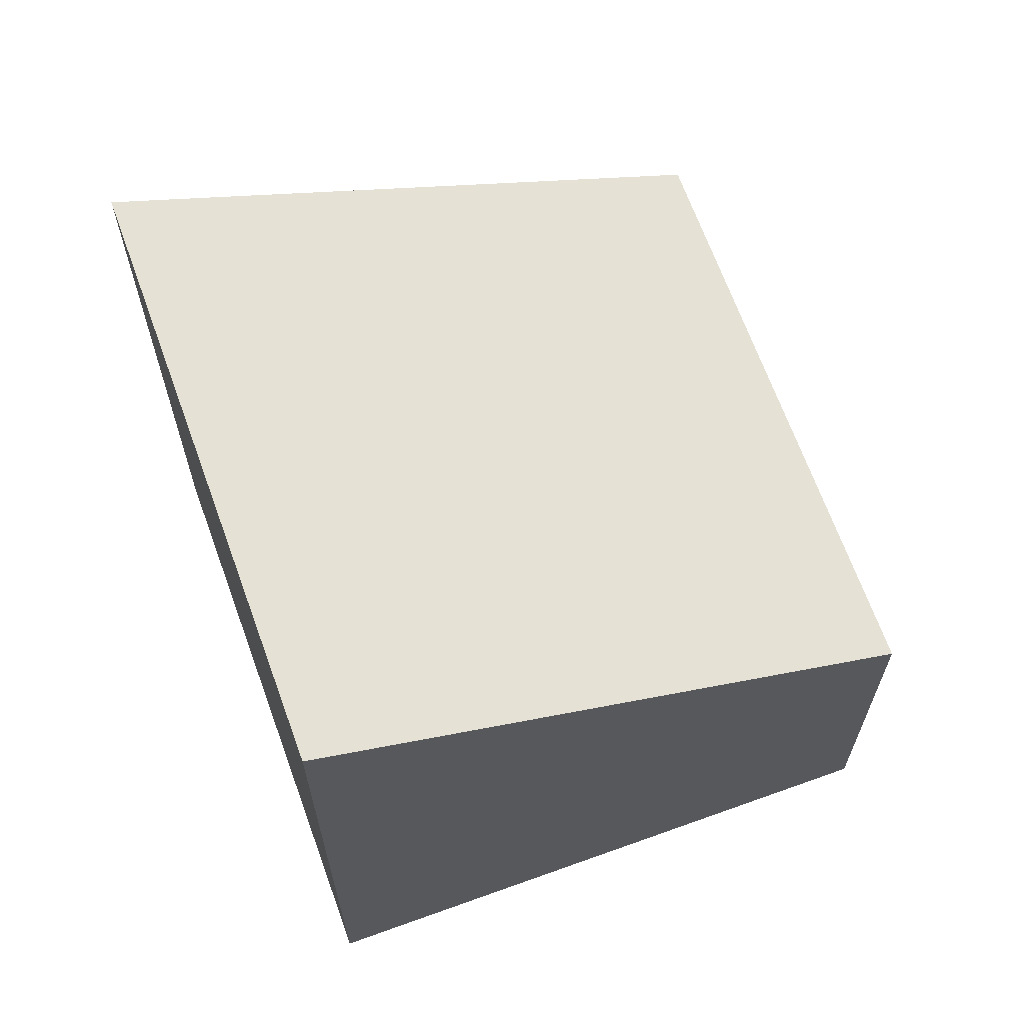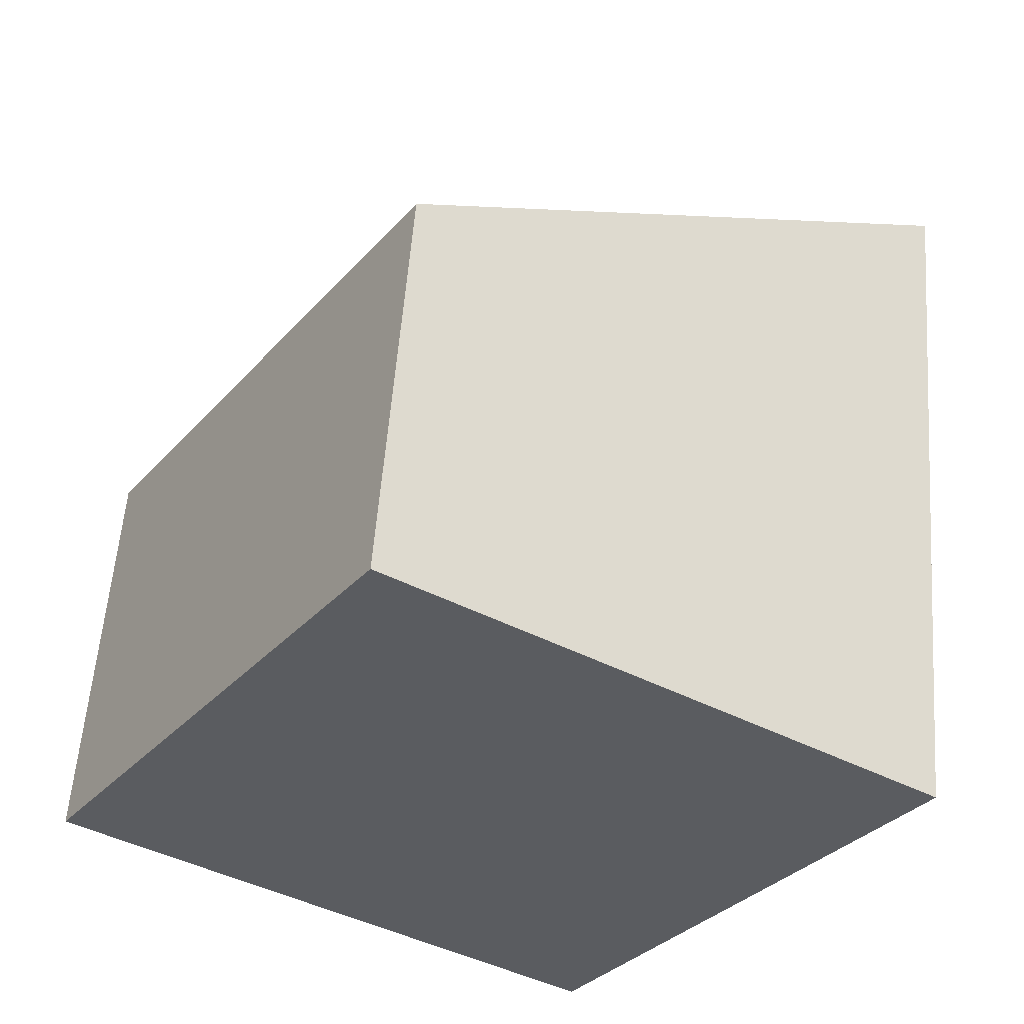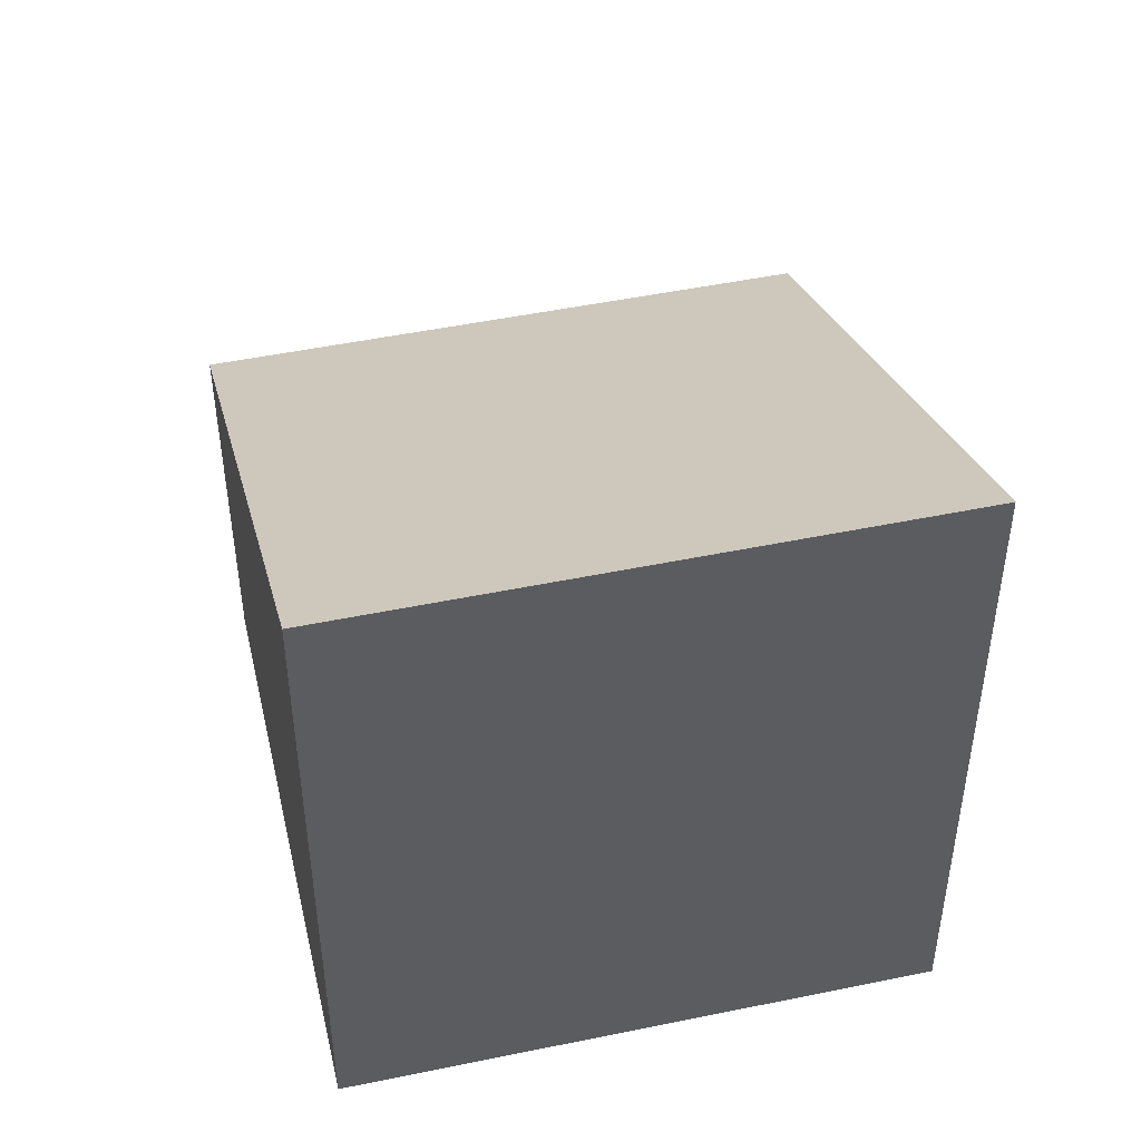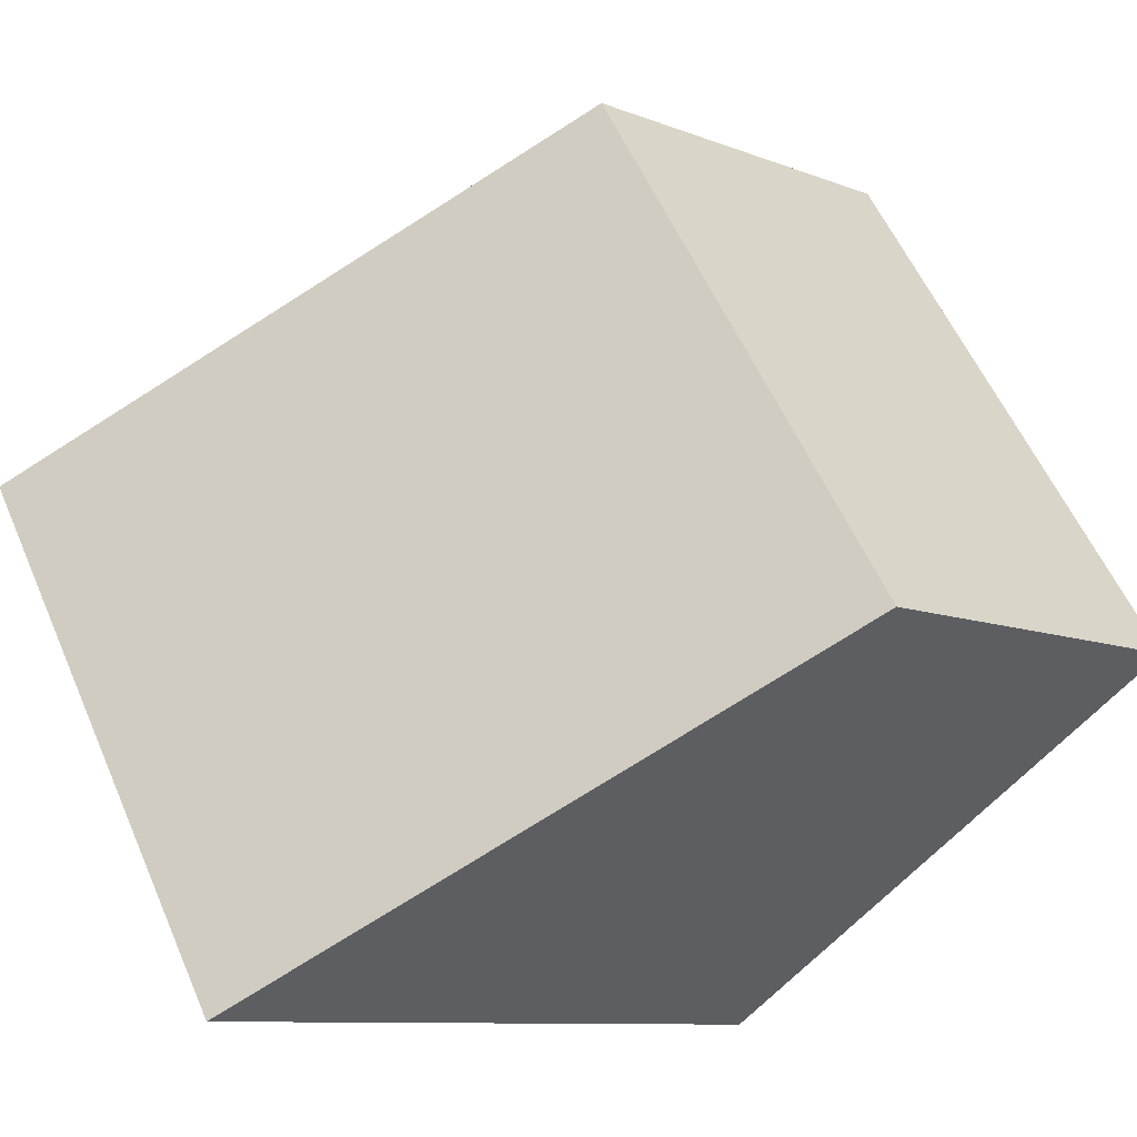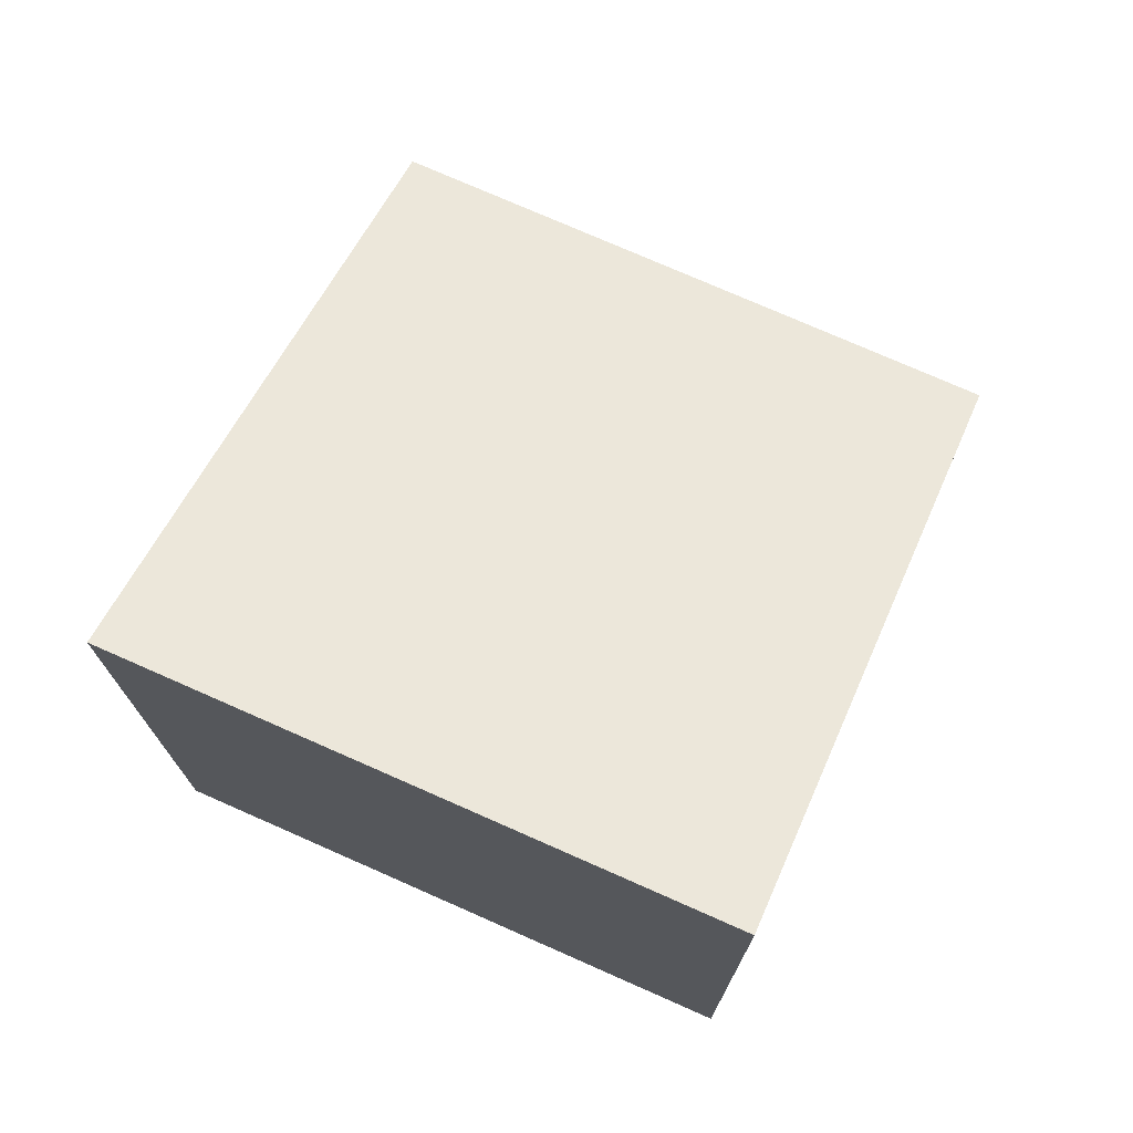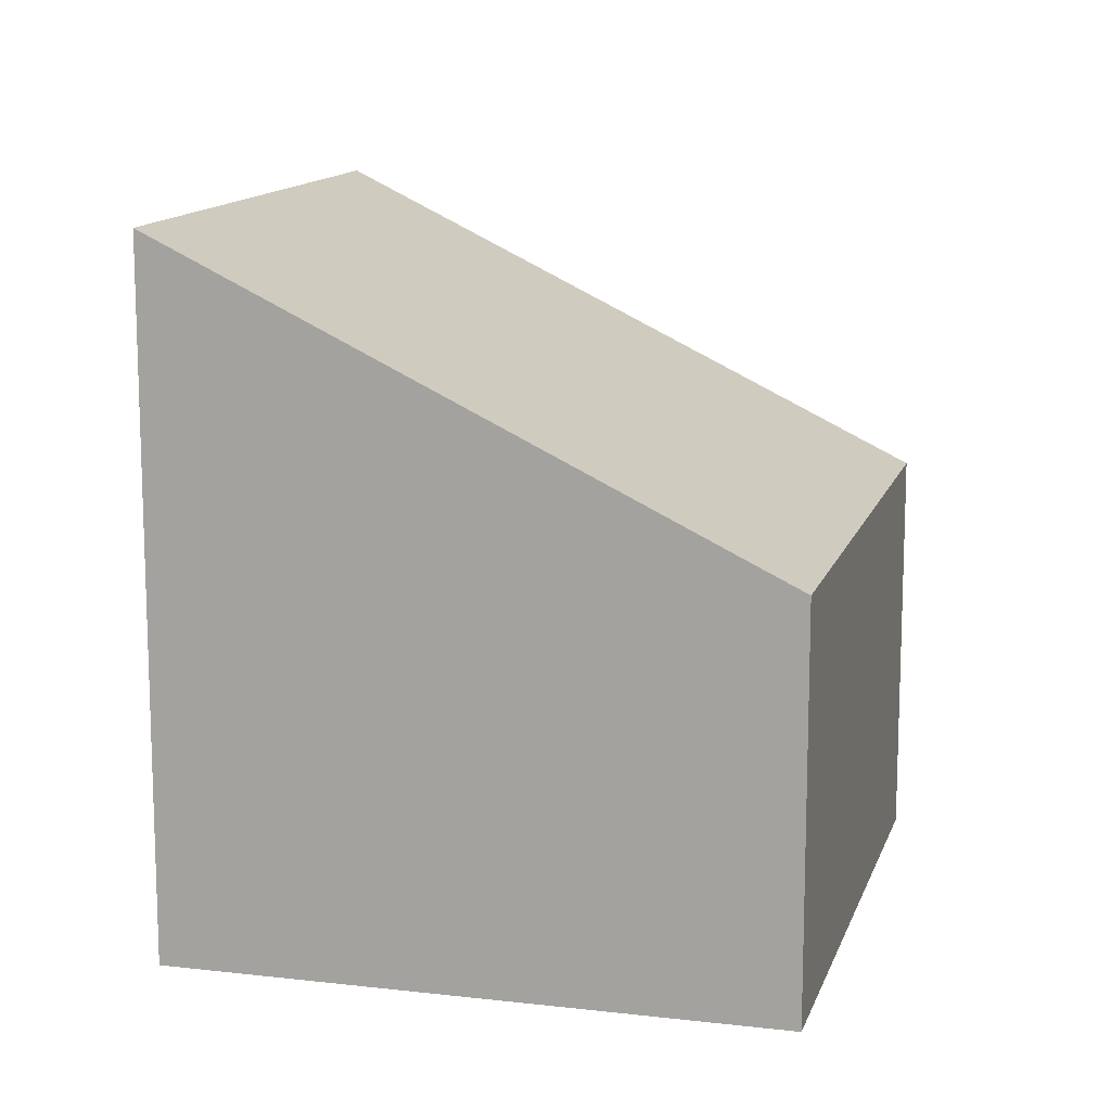
<metadata>
{"format":"obj","ext":"obj","renderer":"f3d","projection":"perspective","resolution":1024,"background":"white","views":[{"elev":66.9,"azim":-166.8,"up":"+Y"},{"elev":56.1,"azim":4.3,"up":"+Z"},{"elev":48.7,"azim":110.1,"up":"+Y"},{"elev":-9.4,"azim":-136.1,"up":"+Z"},{"elev":75.1,"azim":146.9,"up":"+Y"},{"elev":13.1,"azim":-132.0,"up":"+Y"}]}
</metadata>
<code>
v  2.477 2.992 3.804
v  0.333 3.184 -0.217
v  0 2.992 1.832e-16
v  3.855 5.215 -2.509
v  2.744 3.146 3.63
v  6.331 5.215 1.295
v  6.331 -7.93e-17 1.295
v  3.855 1.536e-16 -2.509
v  0.333 1.329e-17 -0.217
v  0 0 0
v  2.477 -2.329e-16 3.804
v  2.744 -2.223e-16 3.63
g defaultobject
f 1 2 3
f 2 1 4
f 4 1 5
f 4 5 6
f 7 4 6
f 4 7 8
f 8 2 4
f 2 8 9
f 2 9 3
f 3 9 10
f 10 1 3
f 1 10 11
f 5 7 6
f 7 5 1
f 7 1 12
f 12 1 11
f 7 9 8
f 9 7 12
f 9 12 10
f 10 12 11

</code>
